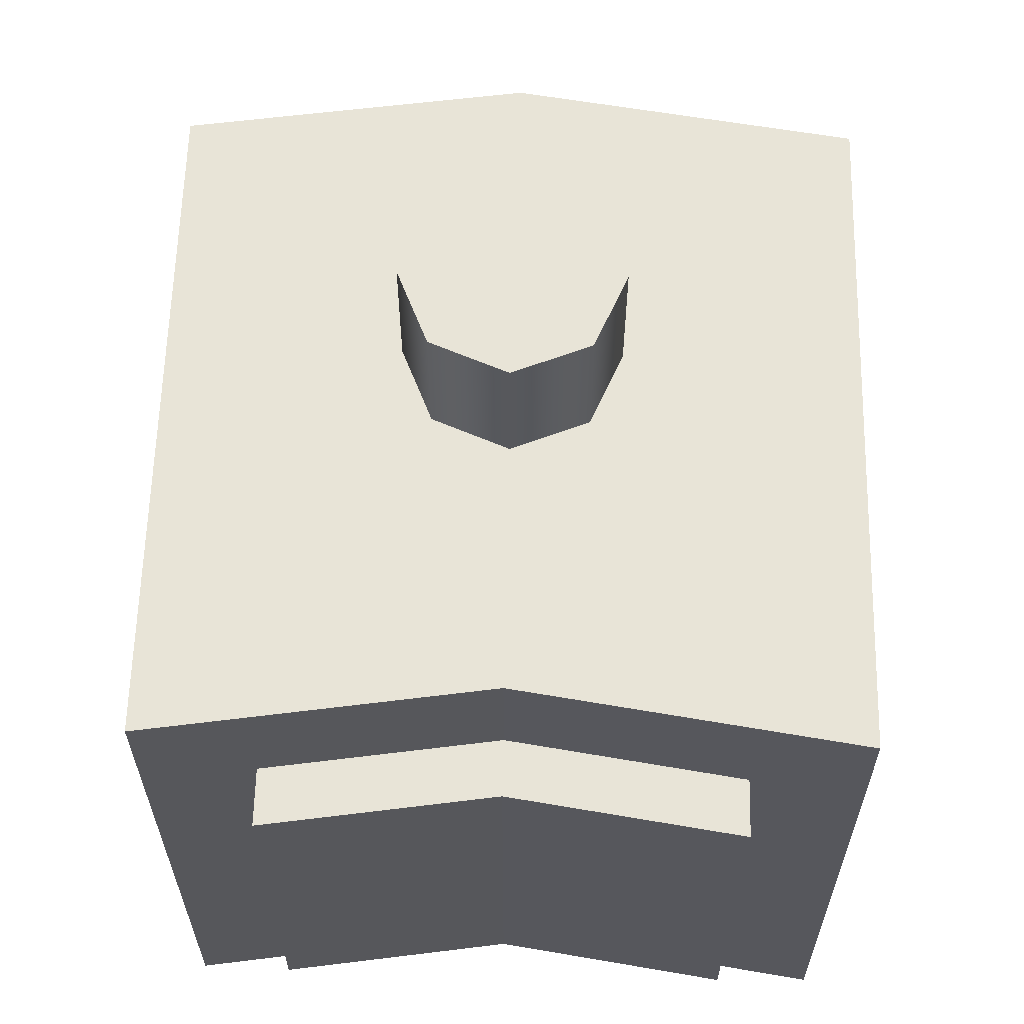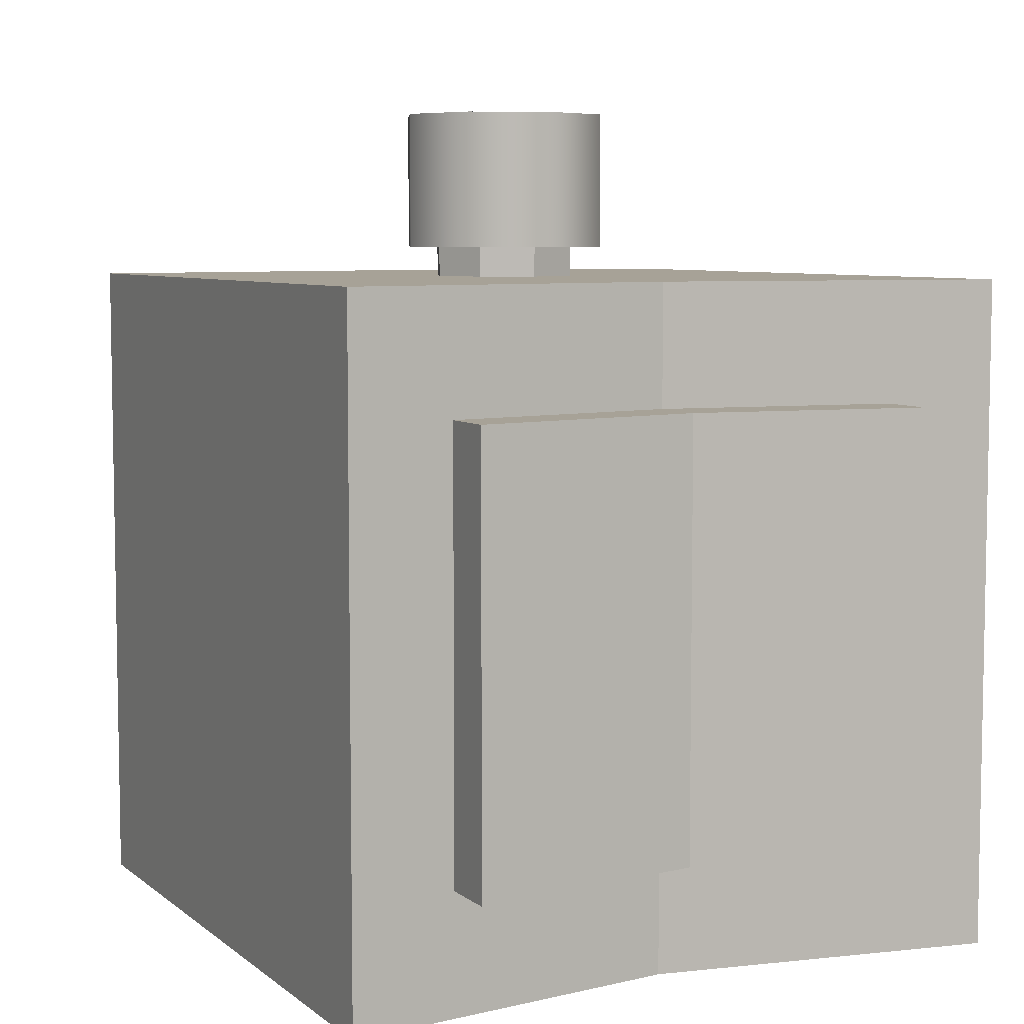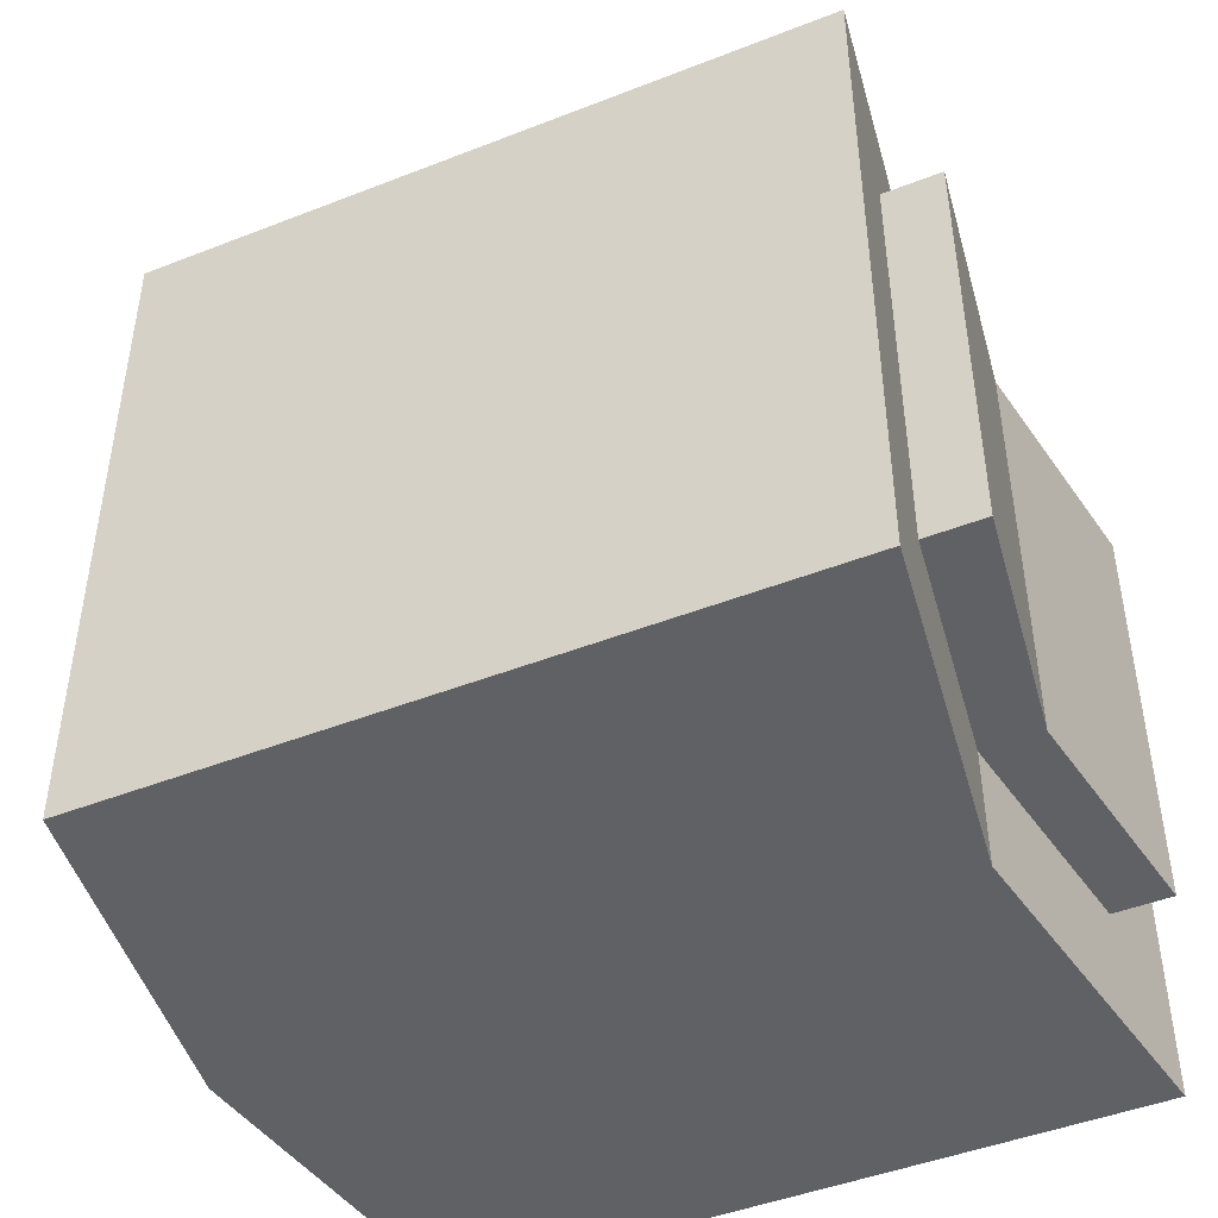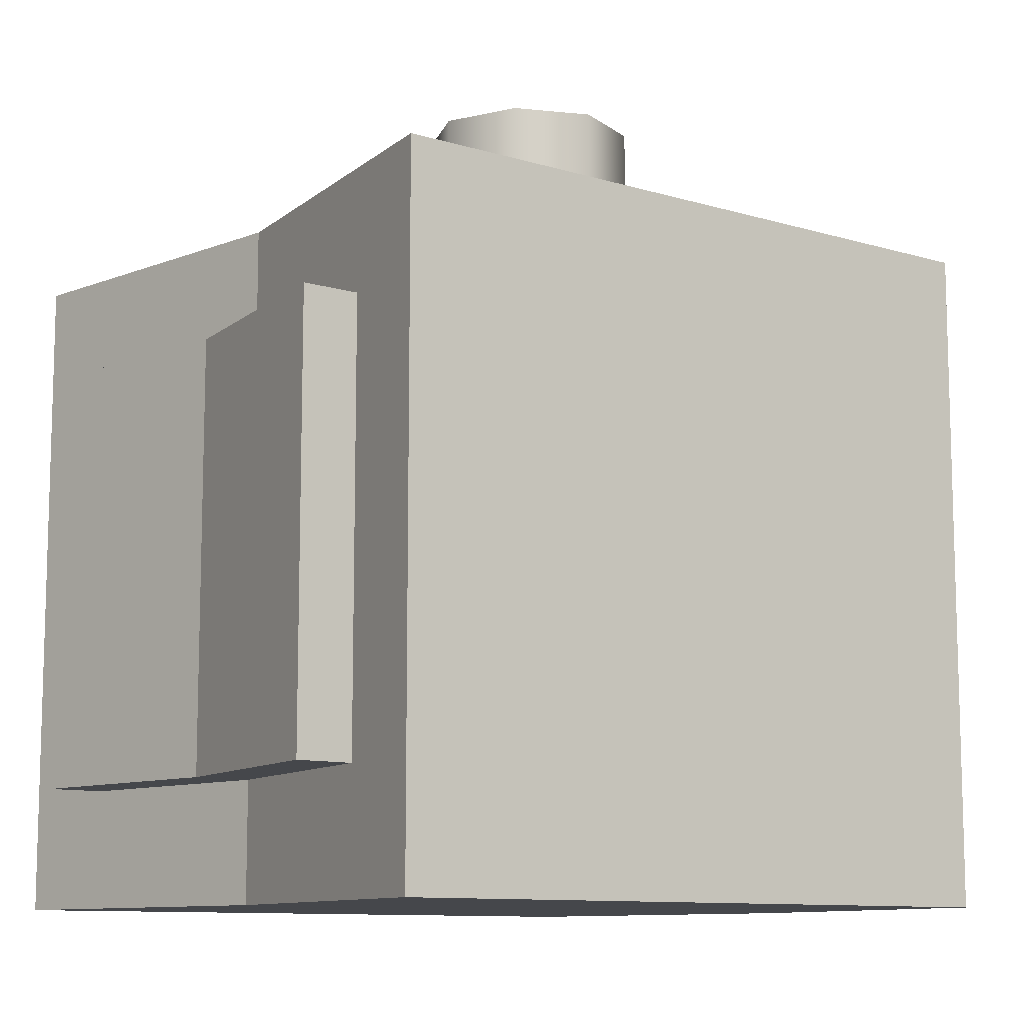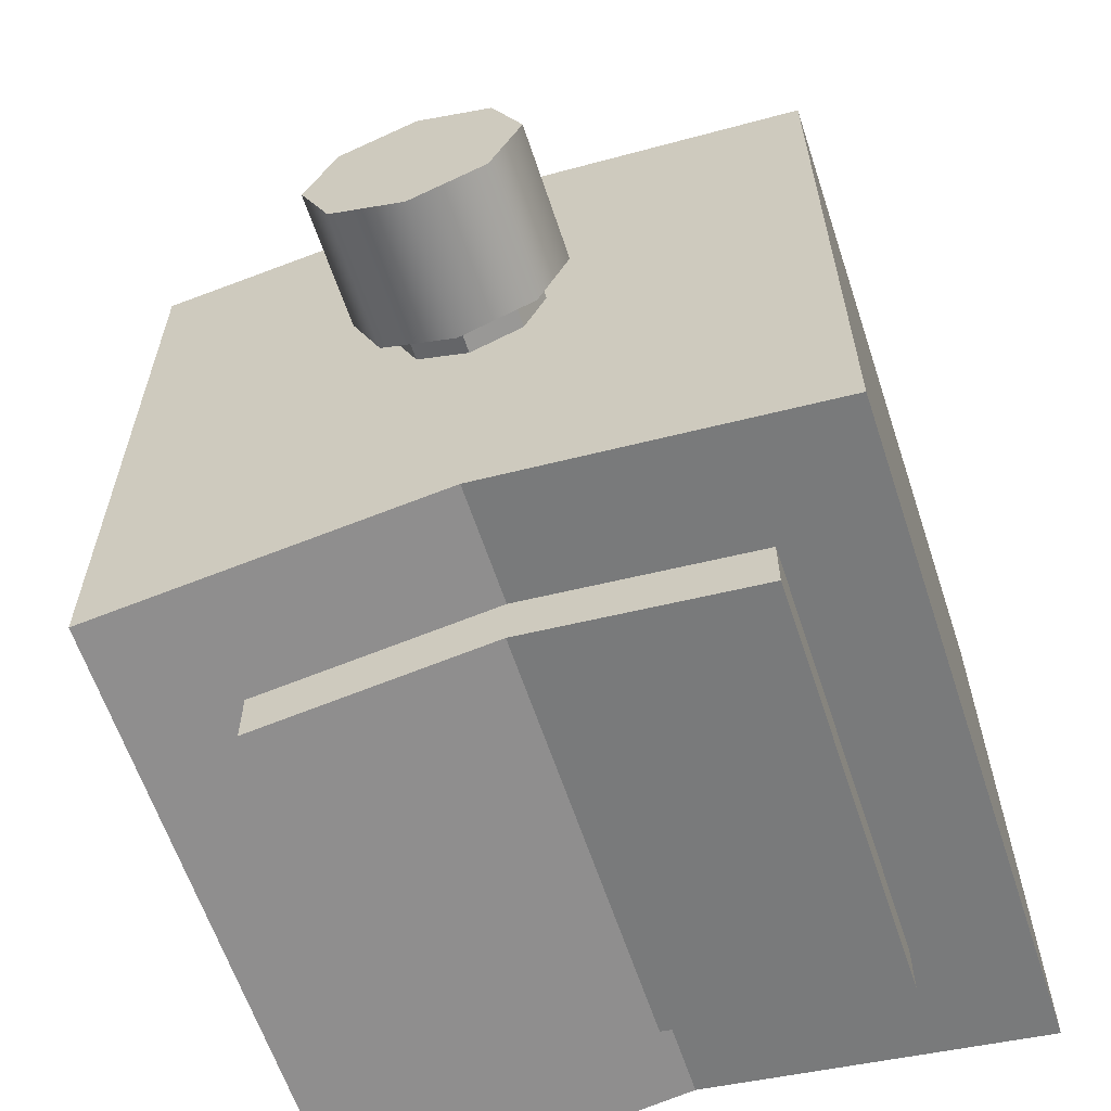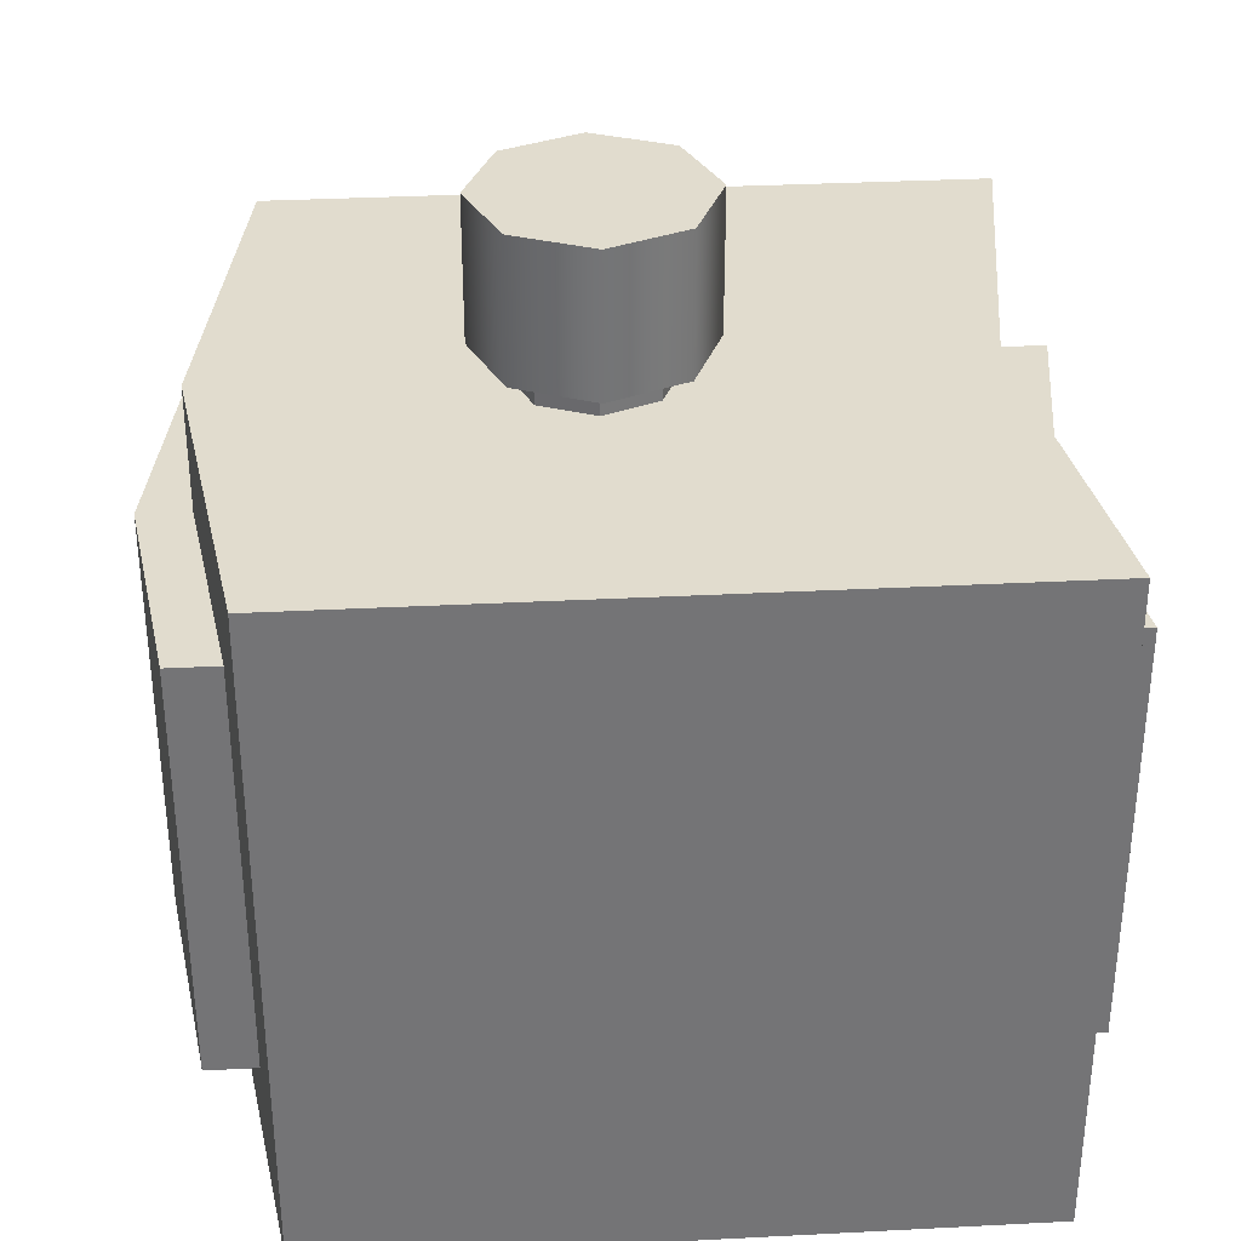
<metadata>
{"format":"obj","ext":"obj","renderer":"f3d","projection":"perspective","resolution":1024,"background":"white","views":[{"elev":61.4,"azim":-178.6,"up":"+Y"},{"elev":6.6,"azim":153.7,"up":"+Y"},{"elev":-46.0,"azim":114.2,"up":"+Y"},{"elev":-10.3,"azim":-127.2,"up":"+Y"},{"elev":-61.9,"azim":-161.7,"up":"+Z"},{"elev":34.0,"azim":86.0,"up":"+Y"}]}
</metadata>
<code>
v  13.23 42.08 1.955
v  11.35 42.08 -2.584
v  6.806 42.08 -4.464
v  2.266 42.08 -2.584
v  0.386 42.08 1.955
v  2.266 42.08 6.495
v  6.806 42.08 8.375
v  11.35 42.08 6.495
v  13.23 43.72 1.955
v  11.35 43.72 -2.584
v  6.806 43.72 -4.464
v  2.266 43.72 -2.584
v  0.386 43.72 1.955
v  2.266 43.72 6.495
v  6.806 43.72 8.375
v  11.35 43.72 6.495
v  13.23 45.36 1.955
v  11.35 45.36 -2.584
v  6.806 45.36 -4.464
v  2.266 45.36 -2.584
v  0.386 45.36 1.955
v  2.266 45.36 6.495
v  6.806 45.36 8.375
v  11.35 45.36 6.495
v  13.23 47.01 1.955
v  11.35 47.01 -2.584
v  6.806 47.01 -4.464
v  2.266 47.01 -2.584
v  0.386 47.01 1.955
v  2.266 47.01 6.495
v  6.806 47.01 8.375
v  11.35 47.01 6.495
v  13.23 48.65 1.955
v  11.35 48.65 -2.584
v  6.806 48.65 -4.464
v  2.266 48.65 -2.584
v  0.386 48.65 1.955
v  2.266 48.65 6.495
v  6.806 48.65 8.375
v  11.35 48.65 6.495
v  13.23 50.29 1.955
v  11.35 50.29 -2.584
v  6.806 50.29 -4.464
v  2.266 50.29 -2.584
v  0.386 50.29 1.955
v  2.266 50.29 6.495
v  6.806 50.29 8.375
v  11.35 50.29 6.495
v  9.951 42.08 -1.19
v  11.25 42.08 1.955
v  9.951 42.08 5.101
v  6.806 42.08 6.404
v  3.66 42.08 5.101
v  2.357 42.08 1.955
v  3.66 42.08 -1.19
v  6.806 42.08 -2.493
v  9.951 40.25 -1.19
v  11.25 40.25 1.955
v  9.951 40.25 5.101
v  6.806 40.25 6.404
v  3.66 40.25 5.101
v  2.357 40.25 1.955
v  3.66 40.25 -1.19
v  6.806 40.25 -2.493
v  27.33 40.25 -21.66
v  27.33 40.25 -1.139
v  27.33 40.25 19.38
v  6.806 40.25 22.48
v  -13.71 40.25 19.38
v  -13.71 40.25 -1.139
v  -13.71 40.25 -21.66
v  6.806 40.25 -18.57
v  27.33 0.0952 -21.66
v  27.33 0.0952 -1.139
v  27.33 0.0952 19.38
v  6.806 0.0952 22.48
v  -13.71 0.0952 19.38
v  -13.71 0.0952 -1.139
v  -13.71 0.0952 -21.66
v  6.806 0.0952 -18.57
v  6.806 0.0952 -1.139
v  20.7 32.88 20.38
v  6.806 32.88 22.48
v  -7.085 32.88 20.38
v  -7.085 7.463 20.38
v  6.806 7.463 22.48
v  20.7 7.463 20.38
v  -7.249 33.06 -20.68
v  6.806 33.06 -18.57
v  20.86 33.06 -20.68
v  20.86 7.281 -20.68
v  6.806 7.281 -18.57
v  -7.249 7.281 -20.68
v  20.7 32.88 23.37
v  6.806 32.88 25.47
v  -7.085 32.88 23.37
v  -7.085 7.463 23.37
v  6.806 7.463 25.47
v  20.7 7.463 23.37
v  -7.249 33.06 -24.15
v  6.806 33.06 -22.03
v  20.86 33.06 -24.15
v  20.86 7.281 -24.15
v  6.806 7.281 -22.03
v  -7.249 7.281 -24.15
v  20.7 32.88 21.96
v  20.7 7.463 21.96
v  6.806 7.463 24.06
v  -7.085 7.463 21.96
v  -7.085 32.88 21.96
v  6.806 32.88 24.06
v  25.75 38.5 19.62
v  25.75 1.849 19.62
v  6.806 1.849 22.48
v  -12.14 1.849 19.62
v  -12.14 38.5 19.62
v  6.806 38.5 22.48
v  27.33 36.73 19.38
v  25.75 35.28 19.62
v  20.7 30.65 20.38
v  20.7 30.65 21.96
v  20.7 30.65 23.37
v  6.806 30.65 25.47
v  -7.085 30.65 23.37
v  -7.085 30.65 21.96
v  -7.085 30.65 20.38
v  -12.14 35.28 19.62
v  -13.71 36.73 19.38
v  -13.71 36.73 -1.139
v  -13.71 36.73 -21.66
v  -7.249 30.8 -20.68
v  -7.249 30.8 -24.15
v  6.806 30.8 -22.03
v  20.86 30.8 -24.15
v  20.86 30.8 -20.68
v  27.33 36.73 -21.66
v  27.33 36.73 -1.139
v  27.33 3.372 19.38
v  25.75 4.839 19.62
v  20.7 9.537 20.38
v  20.7 9.537 21.96
v  20.7 9.537 23.37
v  6.806 9.537 25.47
v  -7.085 9.537 23.37
v  -7.085 9.537 21.96
v  -7.085 9.537 20.38
v  -12.14 4.839 19.62
v  -13.71 3.372 19.38
v  -13.71 3.372 -1.139
v  -13.71 3.372 -21.66
v  -7.249 9.385 -20.68
v  -7.249 9.385 -24.15
v  6.806 9.385 -22.03
v  20.86 9.385 -24.15
v  20.86 9.385 -20.68
v  27.33 3.372 -21.66
v  27.33 3.372 -1.139
v  27.33 19.16 19.38
v  25.75 19.25 19.62
v  20.7 19.53 20.38
v  20.7 19.53 21.96
v  20.7 19.53 23.37
v  6.806 19.53 25.47
v  -7.085 19.53 23.37
v  -7.085 19.53 21.96
v  -7.085 19.53 20.38
v  -12.14 19.25 19.62
v  -13.71 19.16 19.38
v  -13.71 19.16 -1.139
v  -13.71 19.16 -21.66
v  -7.249 19.52 -20.68
v  -7.249 19.52 -24.15
v  6.806 19.52 -22.03
v  20.86 19.52 -24.15
v  20.86 19.52 -20.68
v  27.33 19.16 -21.66
v  27.33 19.16 -1.139
v  20.86 33.06 -22.8
v  6.806 33.06 -20.68
v  -7.249 33.06 -22.8
v  -7.249 30.8 -22.8
v  -7.249 19.52 -22.8
v  -7.249 9.385 -22.8
v  -7.249 7.281 -22.8
v  6.806 7.281 -20.68
v  20.86 7.281 -22.8
v  20.86 9.385 -22.8
v  20.86 19.52 -22.8
v  20.86 30.8 -22.8
v  25.63 38.37 -21.4
v  6.806 38.37 -18.57
v  -12.02 38.37 -21.4
v  -12.02 35.18 -21.4
v  -12.02 19.26 -21.4
v  -12.02 4.948 -21.4
v  -12.02 1.978 -21.4
v  6.806 1.978 -18.57
v  25.63 1.978 -21.4
v  25.63 4.948 -21.4
v  25.63 19.26 -21.4
v  25.63 35.18 -21.4
v  21.84 34.15 -20.83
v  6.806 34.15 -18.57
v  -8.229 34.15 -20.83
v  -8.229 31.7 -20.83
v  -8.229 19.47 -20.83
v  -8.229 8.473 -20.83
v  -8.229 6.191 -20.83
v  6.806 6.191 -18.57
v  21.84 6.191 -20.83
v  21.84 8.473 -20.83
v  21.84 19.47 -20.83
v  21.84 31.7 -20.83
v  -8.431 34.38 20.18
v  6.806 34.38 22.48
v  22.04 34.38 20.18
v  22.04 31.89 20.18
v  22.04 19.46 20.18
v  22.04 8.286 20.18
v  22.04 5.968 20.18
v  6.806 5.968 22.48
v  -8.431 5.968 20.18
v  -8.431 8.286 20.18
v  -8.431 19.46 20.18
v  -8.431 31.89 20.18
g Cylinder001
f 1 2 10 9
f 2 3 11 10
f 3 4 12 11
f 4 5 13 12
f 5 6 14 13
f 6 7 15 14
f 7 8 16 15
f 8 1 9 16
f 9 10 18 17
f 10 11 19 18
f 11 12 20 19
f 12 13 21 20
f 13 14 22 21
f 14 15 23 22
f 15 16 24 23
f 16 9 17 24
f 17 18 26 25
f 18 19 27 26
f 19 20 28 27
f 20 21 29 28
f 21 22 30 29
f 22 23 31 30
f 23 24 32 31
f 24 17 25 32
f 25 26 34 33
f 26 27 35 34
f 27 28 36 35
f 28 29 37 36
f 29 30 38 37
f 30 31 39 38
f 31 32 40 39
f 32 25 33 40
f 33 34 42 41
f 34 35 43 42
f 35 36 44 43
f 36 37 45 44
f 37 38 46 45
f 38 39 47 46
f 39 40 48 47
f 40 33 41 48
f 76 81 74 75
f 46 47 48 41
f 42 45 46 41
f 43 44 45 42
f 2 1 50 49
f 1 8 51 50
f 8 7 52 51
f 7 6 53 52
f 6 5 54 53
f 5 4 55 54
f 4 3 56 55
f 3 2 49 56
f 49 50 58 57
f 50 51 59 58
f 51 52 60 59
f 52 53 61 60
f 53 54 62 61
f 54 55 63 62
f 55 56 64 63
f 56 49 57 64
f 57 58 66 65
f 58 59 67 66
f 59 60 68 67
f 60 61 69 68
f 61 62 70 69
f 62 63 71 70
f 63 64 72 71
f 64 57 65 72
f 66 137 136 65
f 67 118 137 66
f 95 123 122 94
f 96 124 123 95
f 70 129 128 69
f 71 130 129 70
f 101 133 132 100
f 102 134 133 101
f 80 73 74 81
f 76 77 78 81
f 78 79 80 81
f 68 117 112 67
f 68 69 116 117
f 128 127 116 69
f 76 114 115 77
f 76 75 113 114
f 138 139 113 75
f 72 191 192 71
f 72 65 190 191
f 136 201 190 65
f 80 197 198 73
f 80 79 196 197
f 150 195 196 79
f 83 111 106 82
f 83 84 110 111
f 126 125 110 84
f 86 108 109 85
f 86 87 107 108
f 140 141 107 87
f 88 89 179 180
f 90 178 179 89
f 135 189 178 90
f 91 92 185 186
f 93 184 185 92
f 151 183 184 93
f 111 95 94 106
f 96 95 111 110
f 97 144 145 109
f 108 98 97 109
f 99 98 108 107
f 94 122 121 106
f 117 215 216 112
f 214 215 117 116
f 222 223 147 115
f 114 221 222 115
f 220 221 114 113
f 216 217 119 112
f 177 176 136 137
f 158 177 137 118
f 163 162 122 123
f 164 163 123 124
f 169 168 128 129
f 170 169 129 130
f 173 172 132 133
f 174 173 133 134
f 168 167 127 128
f 118 67 112 119
f 176 200 201 136
f 130 71 192 193
f 166 165 125 126
f 82 106 121 120
f 175 188 189 135
f 88 180 181 131
f 96 110 125 124
f 162 161 121 122
f 84 214 225 126
f 120 160 218 217
f 158 159 139 138
f 170 194 195 150
f 160 161 141 140
f 171 182 183 151
f 164 165 145 144
f 146 166 224 223
f 74 73 156 157
f 75 74 157 138
f 98 99 142 143
f 97 98 143 144
f 78 77 148 149
f 79 78 149 150
f 104 105 152 153
f 103 104 153 154
f 148 77 115 147
f 156 73 198 199
f 85 109 145 146
f 91 186 187 155
f 99 107 141 142
f 87 220 219 140
f 157 156 176 177
f 138 157 177 158
f 143 142 162 163
f 144 143 163 164
f 149 148 168 169
f 150 149 169 170
f 153 152 172 173
f 154 153 173 174
f 168 148 147 167
f 176 156 199 200
f 146 145 165 166
f 155 187 188 175
f 142 141 161 162
f 140 219 218 160
f 158 118 119 159
f 170 130 193 194
f 120 121 161 160
f 131 181 182 171
f 124 125 165 164
f 126 225 224 166
f 101 100 180 179
f 178 102 101 179
f 134 102 178 189
f 104 103 186 185
f 184 105 104 185
f 152 105 184 183
f 174 134 189 188
f 100 132 181 180
f 172 152 183 182
f 103 154 187 186
f 154 174 188 187
f 132 172 182 181
f 191 203 204 192
f 202 203 191 190
f 201 213 202 190
f 197 209 210 198
f 208 209 197 196
f 195 207 208 196
f 200 212 213 201
f 204 205 193 192
f 194 206 207 195
f 210 211 199 198
f 211 212 200 199
f 205 206 194 193
f 203 89 88 204
f 90 89 203 202
f 213 135 90 202
f 209 92 91 210
f 93 92 209 208
f 207 151 93 208
f 212 175 135 213
f 88 131 205 204
f 206 171 151 207
f 91 155 211 210
f 155 175 212 211
f 131 171 206 205
f 215 83 82 216
f 84 83 215 214
f 85 146 223 222
f 221 86 85 222
f 87 86 221 220
f 82 120 217 216
f 214 116 127 225
f 159 119 217 218
f 167 147 223 224
f 220 113 139 219
f 219 139 159 218
f 225 127 167 224

</code>
